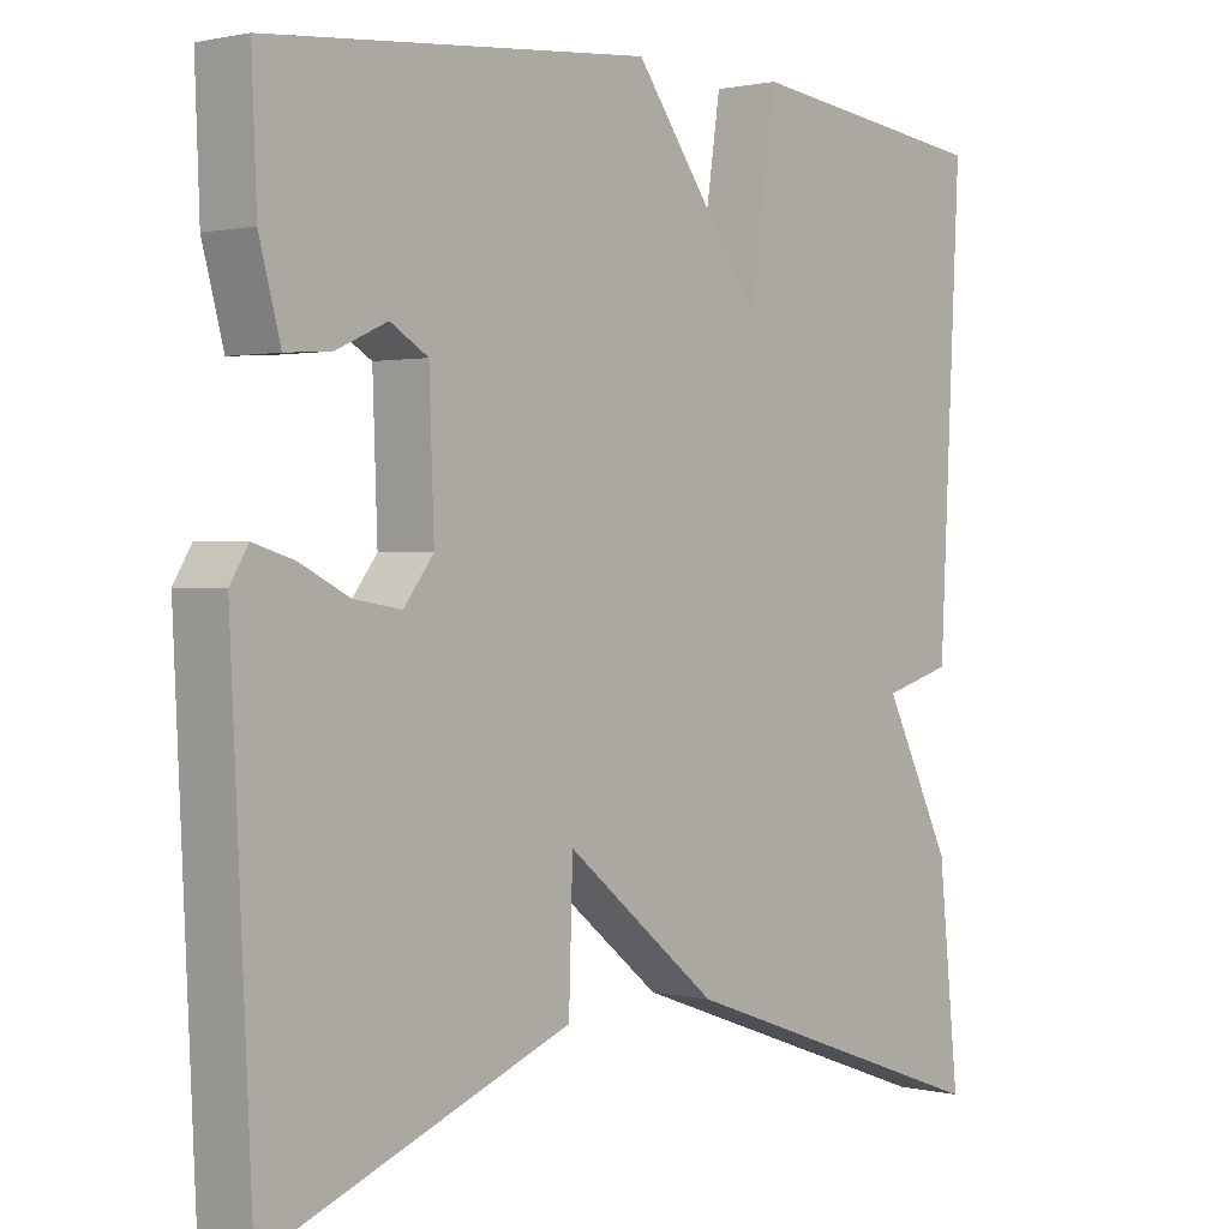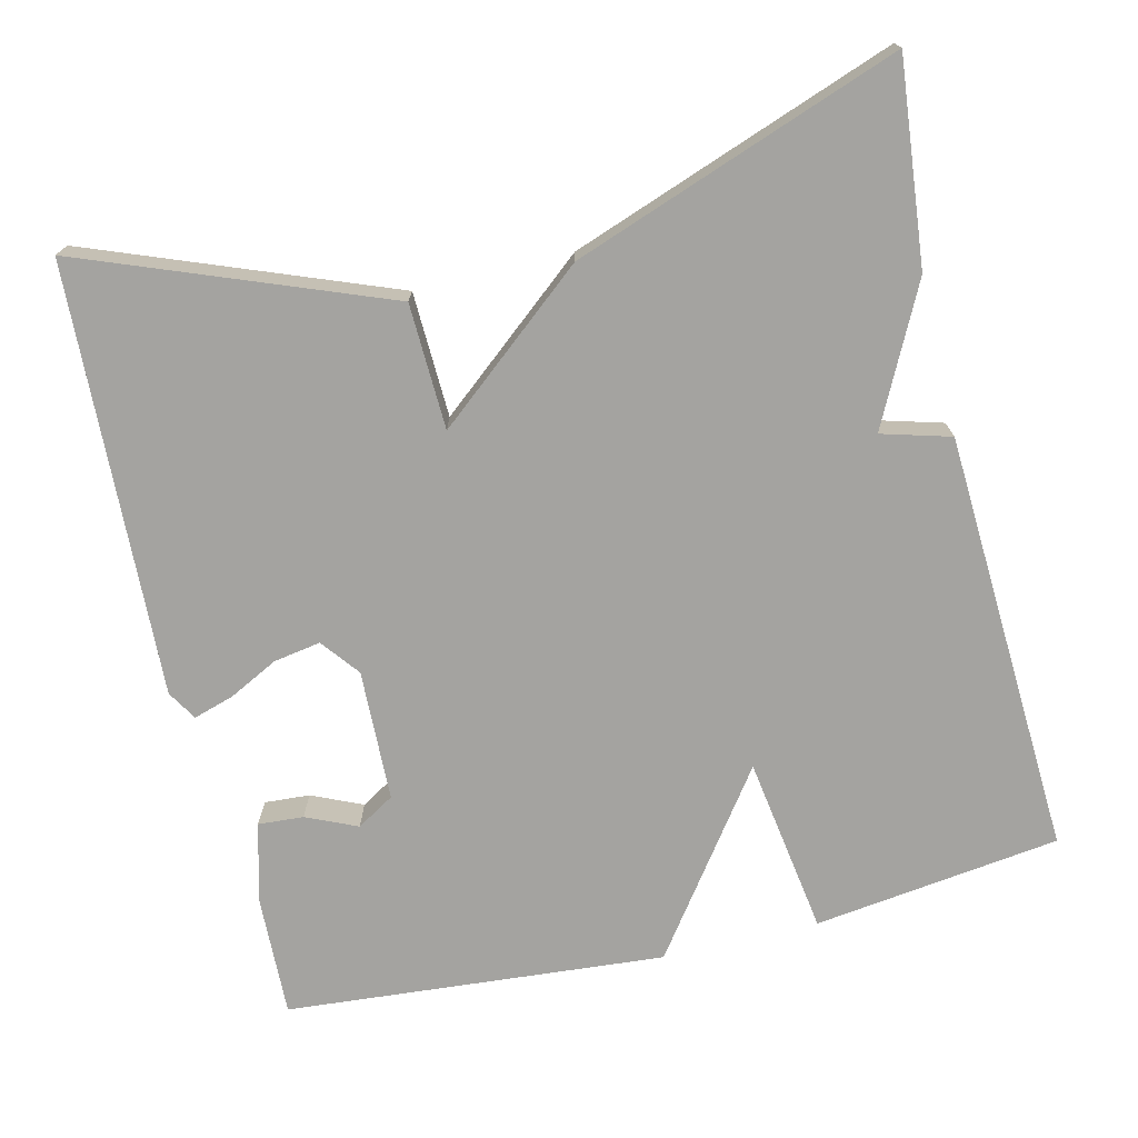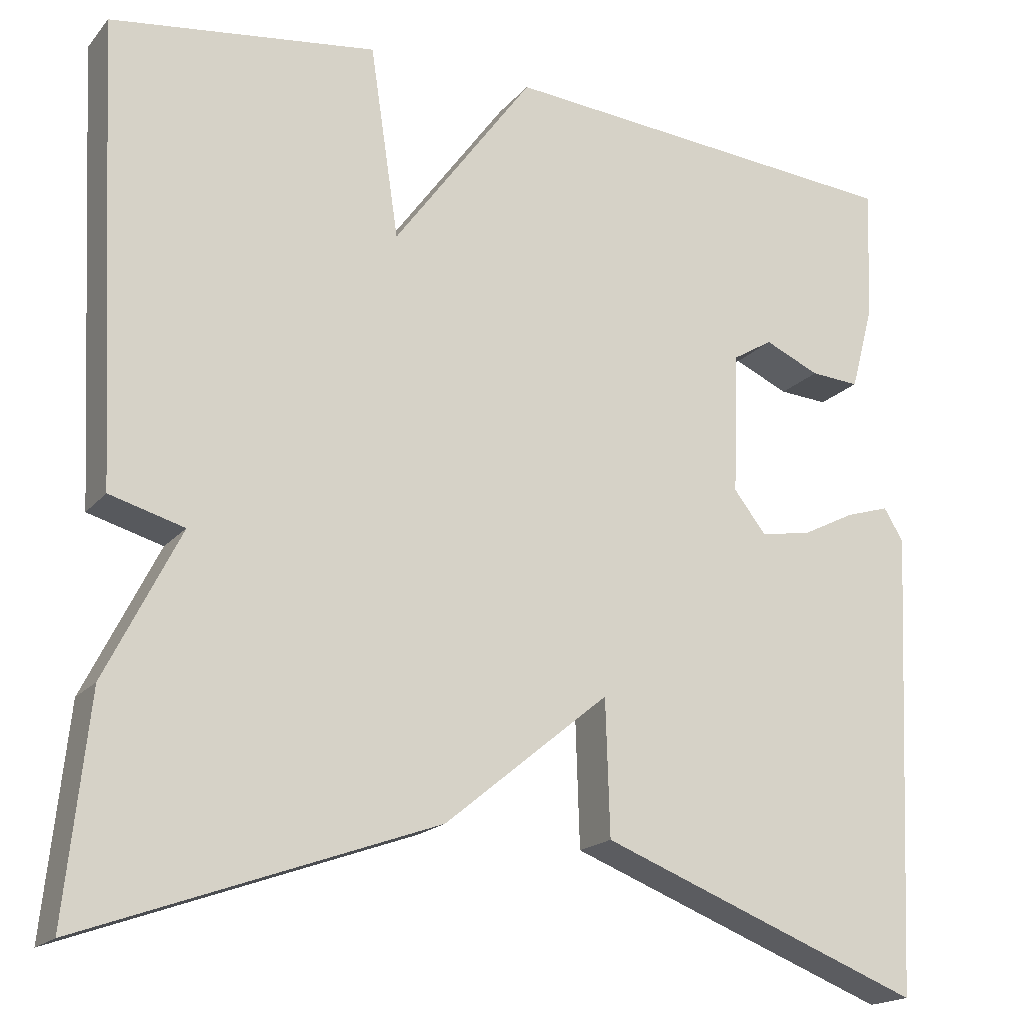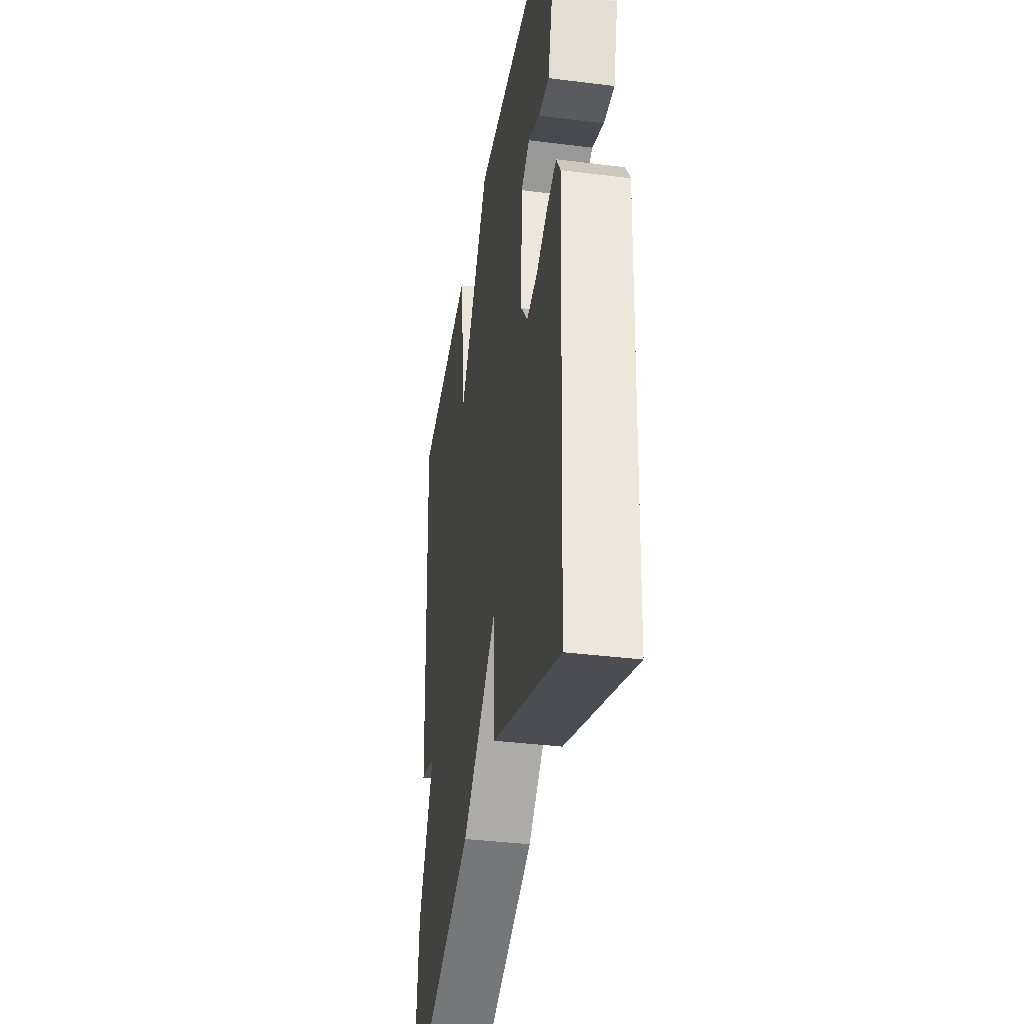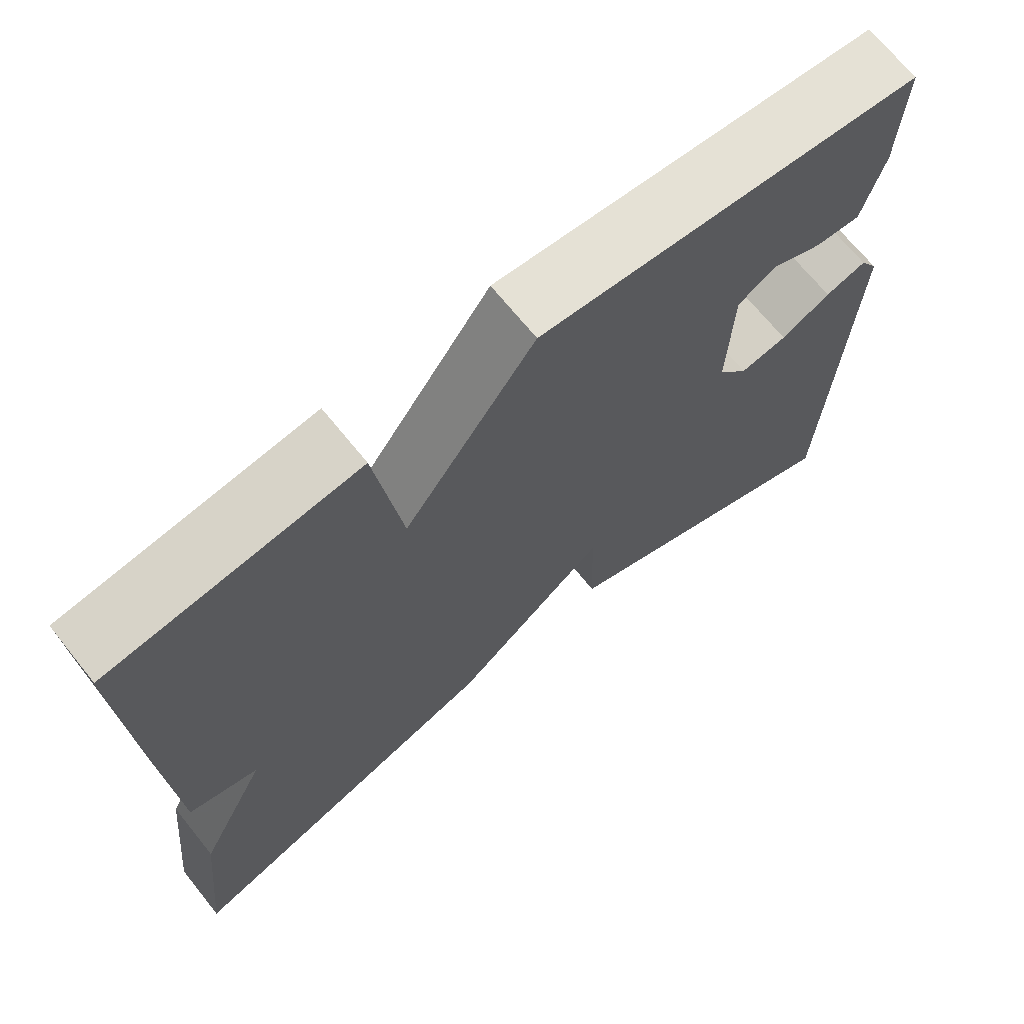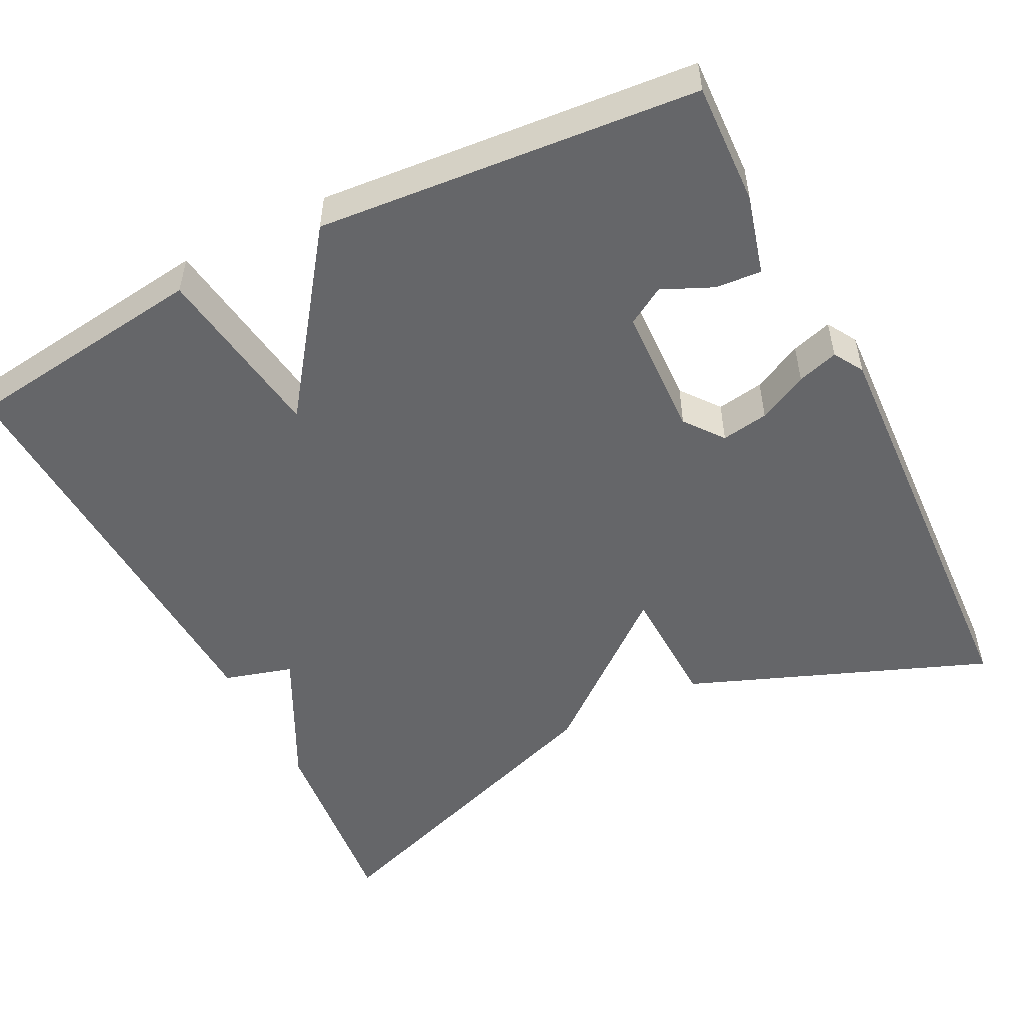
<metadata>
{"format":"obj","ext":"obj","renderer":"f3d","projection":"perspective","resolution":1024,"background":"white","views":[{"elev":1.2,"azim":131.2,"up":"+Z"},{"elev":-72.9,"azim":-166.4,"up":"+Y"},{"elev":-18.2,"azim":-27.0,"up":"+Z"},{"elev":-37.3,"azim":80.8,"up":"+Z"},{"elev":69.0,"azim":-38.9,"up":"+Z"},{"elev":-51.8,"azim":26.7,"up":"+Y"}]}
</metadata>
<code>
v 0.5 0.07 0.5
v 0.494 0.07 0.344
v 0.467 0.07 0.243
v 0.409 0.07 0.247
v 0.344 0.07 0.276
v 0.296 0.07 0.247
v 0.29 0.07 0.079
v 0.328 0.07 0.03
v 0.388 0.07 0.04
v 0.451 0.07 0.072
v 0.503 0.07 0.088
v 0.526 0.07 0.05
v 0.5 0.07 -0.5
v 0.116 0.07 -0.351
v 0.111 0.07 -0.191
v -0.084 0.07 -0.351
v -0.5 0.07 -0.5
v -0.473 0.07 -0.242
v -0.385 0.07 -0.067
v -0.473 0.07 -0.042
v -0.5 0.07 0.5
v -0.185 0.07 0.541
v -0.151 0.07 0.313
v 0.015 0.07 0.541
v 0.5 0 0.5
v 0.494 0 0.344
v 0.467 0 0.243
v 0.409 0 0.247
v 0.344 0 0.276
v 0.296 0 0.247
v 0.29 0 0.079
v 0.328 0 0.03
v 0.388 0 0.04
v 0.451 0 0.072
v 0.503 0 0.088
v 0.526 0 0.05
v 0.5 0 -0.5
v 0.116 0 -0.351
v 0.111 0 -0.191
v -0.084 0 -0.351
v -0.5 0 -0.5
v -0.473 0 -0.242
v -0.385 0 -0.067
v -0.473 0 -0.042
v -0.5 0 0.5
v -0.185 0 0.541
v -0.151 0 0.313
v 0.015 0 0.541
f 23 24 1 2
f 21 22 23
f 20 21 23
f 19 20 23
f 18 19 23
f 17 18 23
f 16 17 23
f 15 16 23
f 13 14 15
f 12 13 15
f 11 12 15
f 10 11 15
f 9 10 15
f 8 9 15
f 7 8 15 23
f 6 7 23
f 5 6 23
f 2 3 4 5
f 2 5 23
f 26 25 48 47
f 47 46 45
f 47 45 44
f 47 44 43
f 47 43 42
f 47 42 41
f 47 41 40
f 47 40 39
f 39 38 37
f 39 37 36
f 39 36 35
f 39 35 34
f 39 34 33
f 39 33 32
f 47 39 32 31
f 47 31 30
f 47 30 29
f 29 28 27 26
f 47 29 26
f 1 25 26 2
f 2 26 27 3
f 3 27 28 4
f 4 28 29 5
f 5 29 30 6
f 6 30 31 7
f 7 31 32 8
f 8 32 33 9
f 9 33 34 10
f 10 34 35 11
f 11 35 36 12
f 12 36 37 13
f 13 37 38 14
f 14 38 39 15
f 15 39 40 16
f 16 40 41 17
f 17 41 42 18
f 18 42 43 19
f 19 43 44 20
f 20 44 45 21
f 21 45 46 22
f 22 46 47 23
f 23 47 48 24
f 24 48 25 1

</code>
